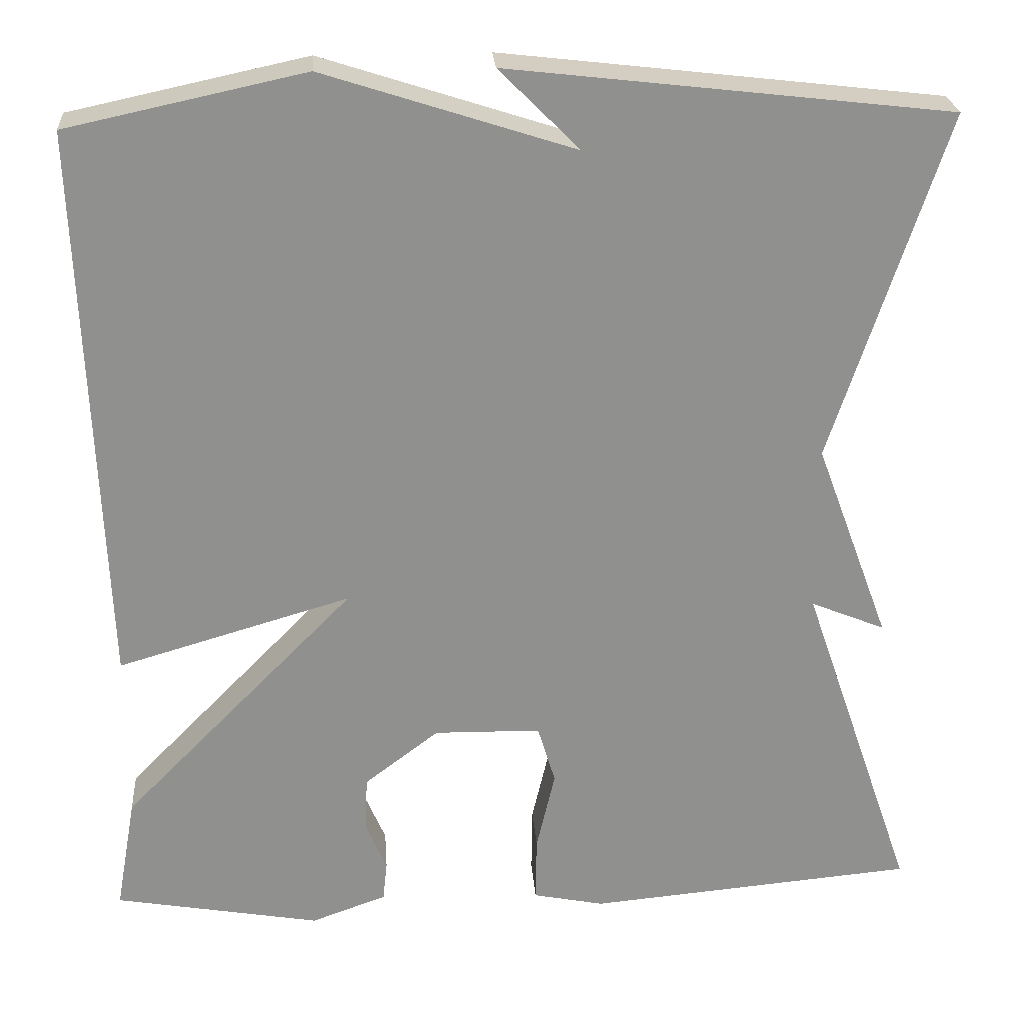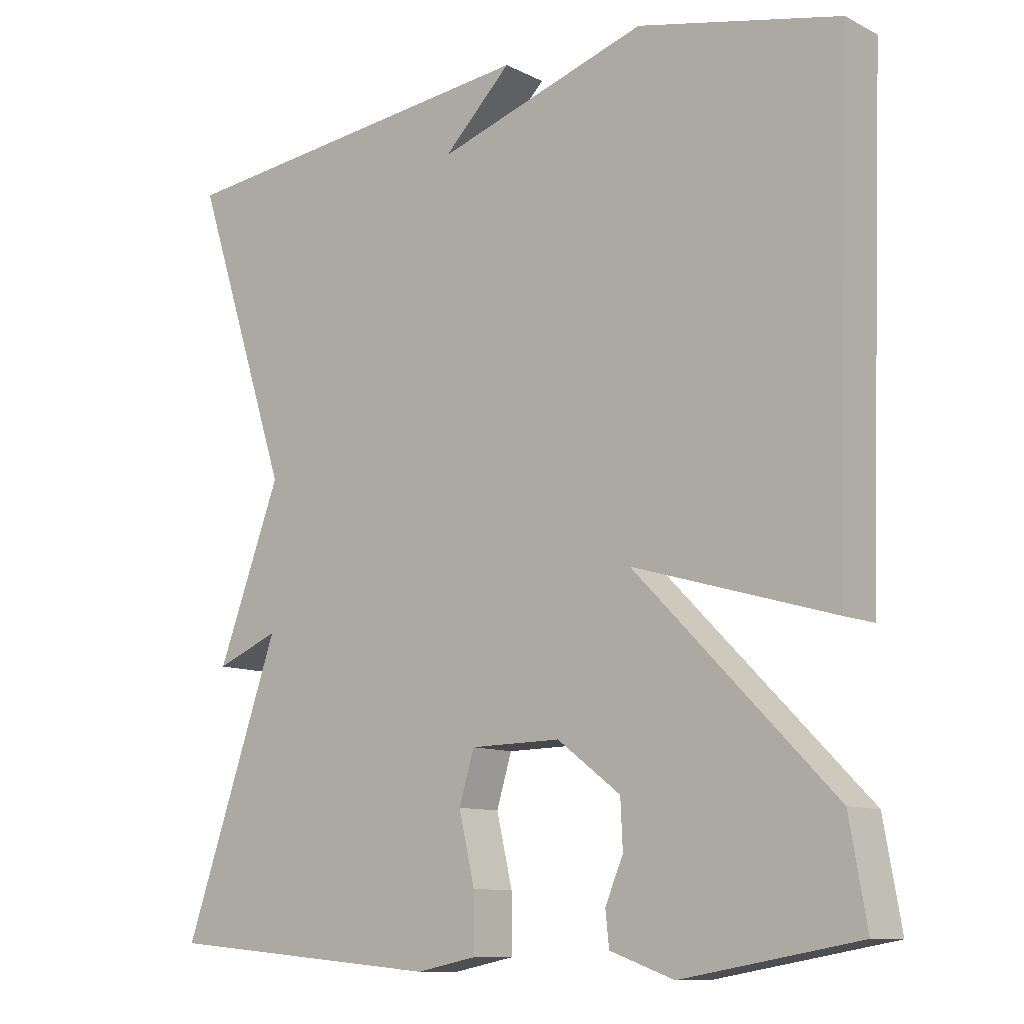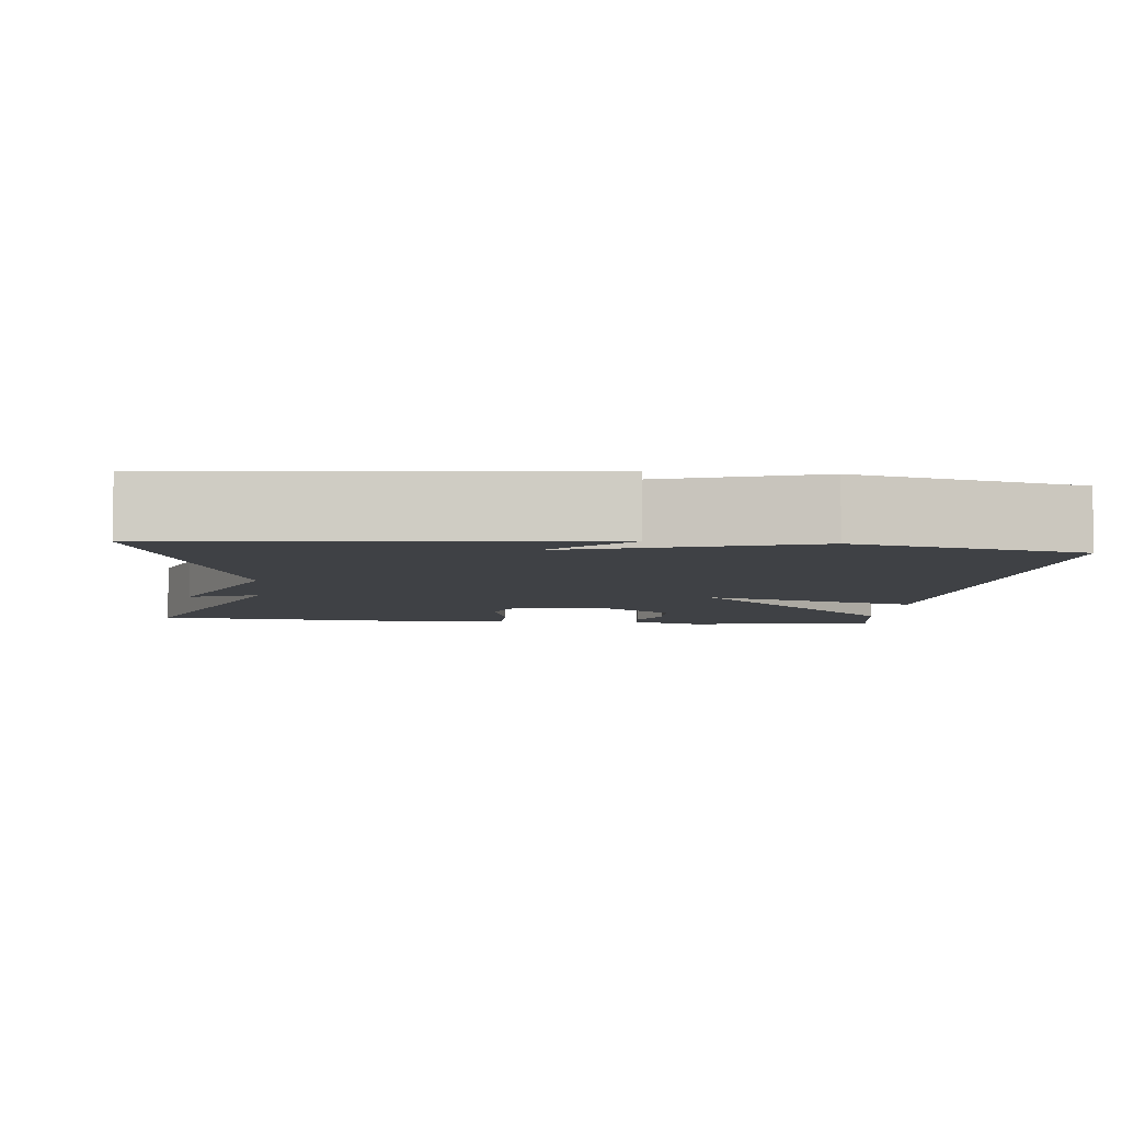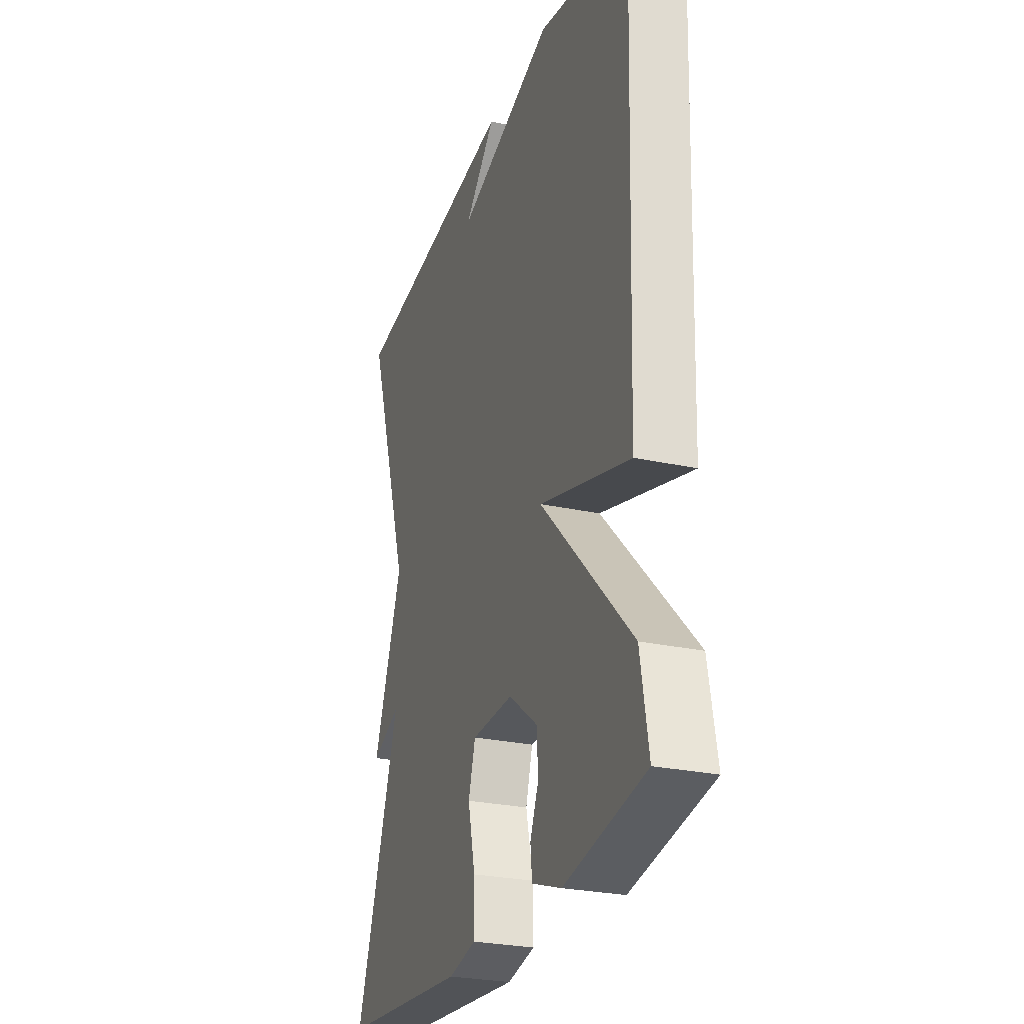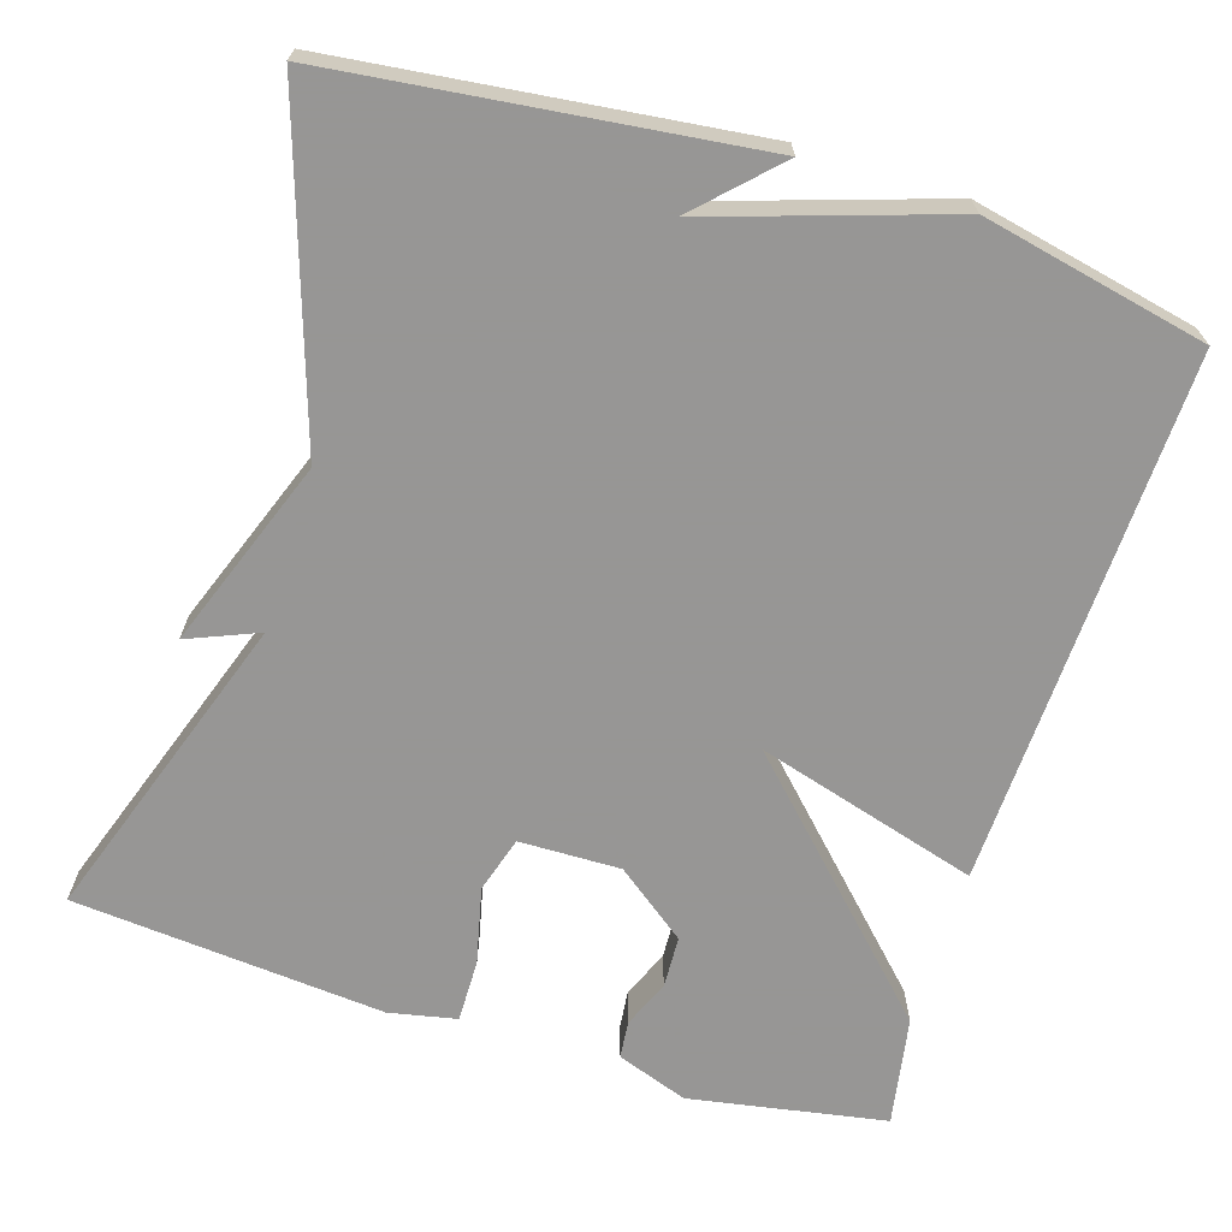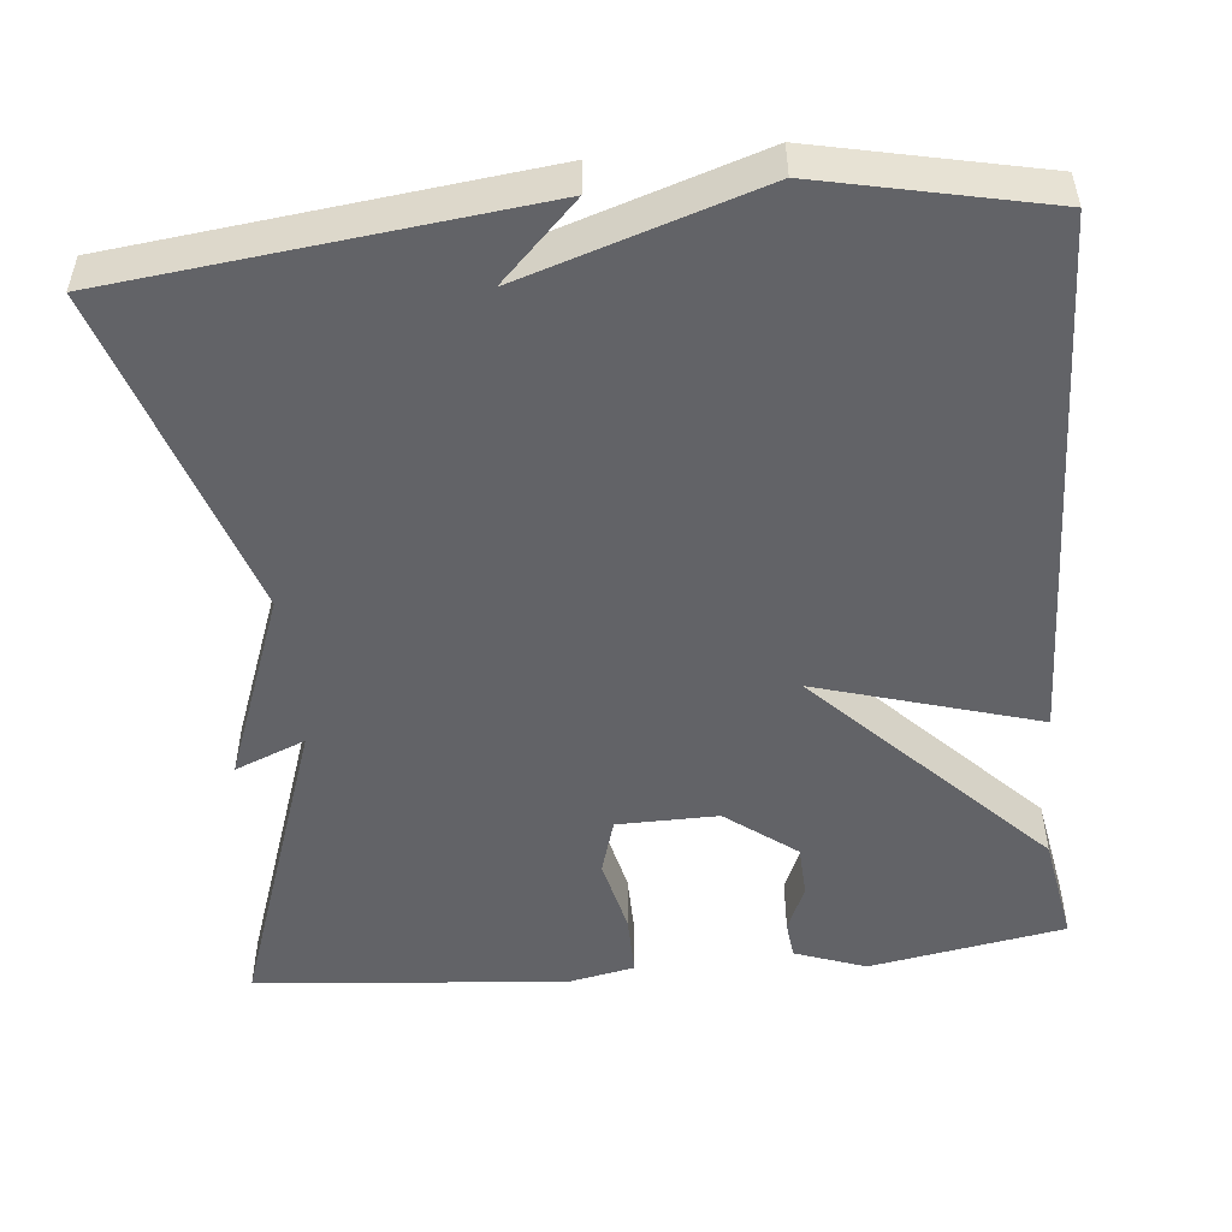
<metadata>
{"format":"obj","ext":"obj","renderer":"f3d","projection":"perspective","resolution":1024,"background":"white","views":[{"elev":24.8,"azim":175.9,"up":"+Z"},{"elev":-10.6,"azim":39.0,"up":"+Z"},{"elev":-5.7,"azim":-6.3,"up":"+Y"},{"elev":-26.8,"azim":71.1,"up":"+Z"},{"elev":-67.8,"azim":-17.3,"up":"+Y"},{"elev":-51.0,"azim":5.5,"up":"+Y"}]}
</metadata>
<code>
v 0.5 0.07 0.5
v 0.476 0.07 -0.164
v 0.2 0.07 -0.083
v 0.476 0.07 -0.364
v 0.5 0.07 -0.5
v 0.256 0.07 -0.543
v 0.167 0.07 -0.511
v 0.162 0.07 -0.464
v 0.187 0.07 -0.405
v 0.184 0.07 -0.34
v 0.096 0.07 -0.273
v -0.03 0.07 -0.275
v -0.051 0.07 -0.345
v -0.029 0.07 -0.44
v -0.028 0.07 -0.518
v -0.112 0.07 -0.535
v -0.5 0.07 -0.5
v -0.366 0.07 -0.111
v -0.454 0.07 -0.147
v -0.366 0.07 0.089
v -0.5 0.07 0.5
v 0.02 0.07 0.56
v -0.075 0.07 0.465
v 0.22 0.07 0.56
v 0.5 0 0.5
v 0.476 0 -0.164
v 0.2 0 -0.083
v 0.476 0 -0.364
v 0.5 0 -0.5
v 0.256 0 -0.543
v 0.167 0 -0.511
v 0.162 0 -0.464
v 0.187 0 -0.405
v 0.184 0 -0.34
v 0.096 0 -0.273
v -0.03 0 -0.275
v -0.051 0 -0.345
v -0.029 0 -0.44
v -0.028 0 -0.518
v -0.112 0 -0.535
v -0.5 0 -0.5
v -0.366 0 -0.111
v -0.454 0 -0.147
v -0.366 0 0.089
v -0.5 0 0.5
v 0.02 0 0.56
v -0.075 0 0.465
v 0.22 0 0.56
f 1 2 3
f 24 1 3
f 23 24 3
f 21 22 23
f 20 21 23 3
f 18 19 20
f 18 20 3 4
f 16 17 18
f 15 16 18
f 14 15 18
f 13 14 18
f 12 13 18
f 11 12 18
f 11 18 4
f 10 11 4 5
f 9 10 5 6
f 6 7 8 9
f 27 26 25
f 27 25 48
f 27 48 47
f 47 46 45
f 27 47 45 44
f 44 43 42
f 28 27 44 42
f 42 41 40
f 42 40 39
f 42 39 38
f 42 38 37
f 42 37 36
f 42 36 35
f 28 42 35
f 29 28 35 34
f 30 29 34 33
f 33 32 31 30
f 1 25 26 2
f 2 26 27 3
f 3 27 28 4
f 4 28 29 5
f 5 29 30 6
f 6 30 31 7
f 7 31 32 8
f 8 32 33 9
f 9 33 34 10
f 10 34 35 11
f 11 35 36 12
f 12 36 37 13
f 13 37 38 14
f 14 38 39 15
f 15 39 40 16
f 16 40 41 17
f 17 41 42 18
f 18 42 43 19
f 19 43 44 20
f 20 44 45 21
f 21 45 46 22
f 22 46 47 23
f 23 47 48 24
f 24 48 25 1

</code>
